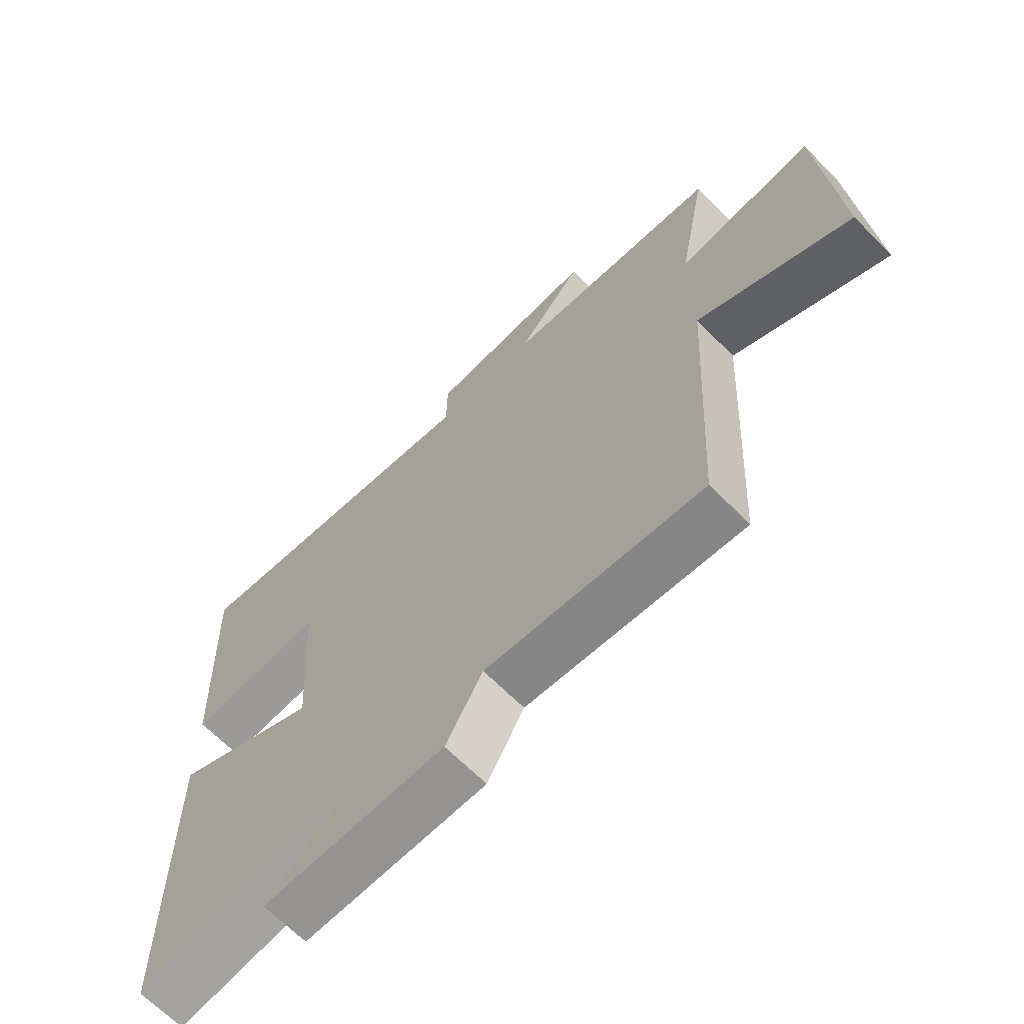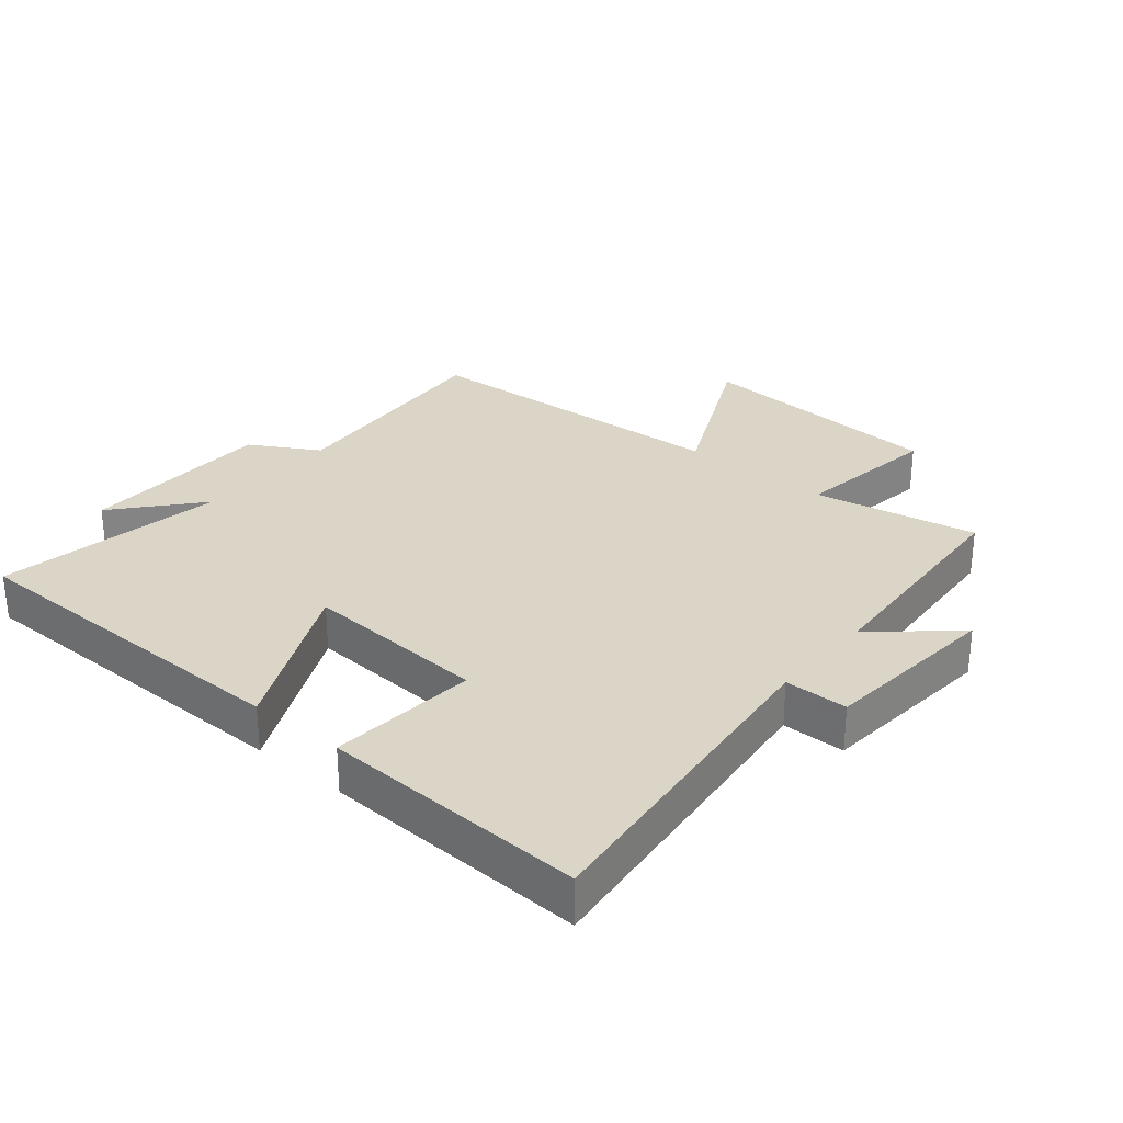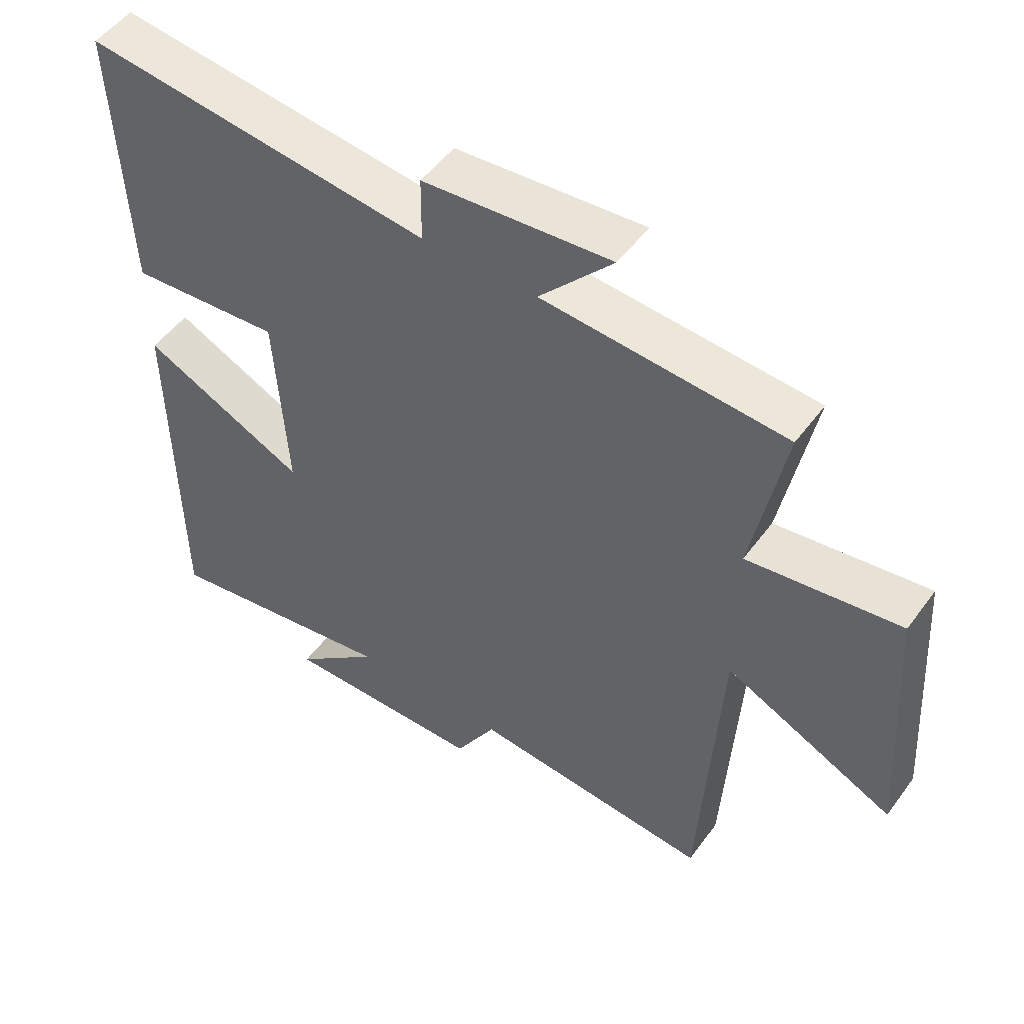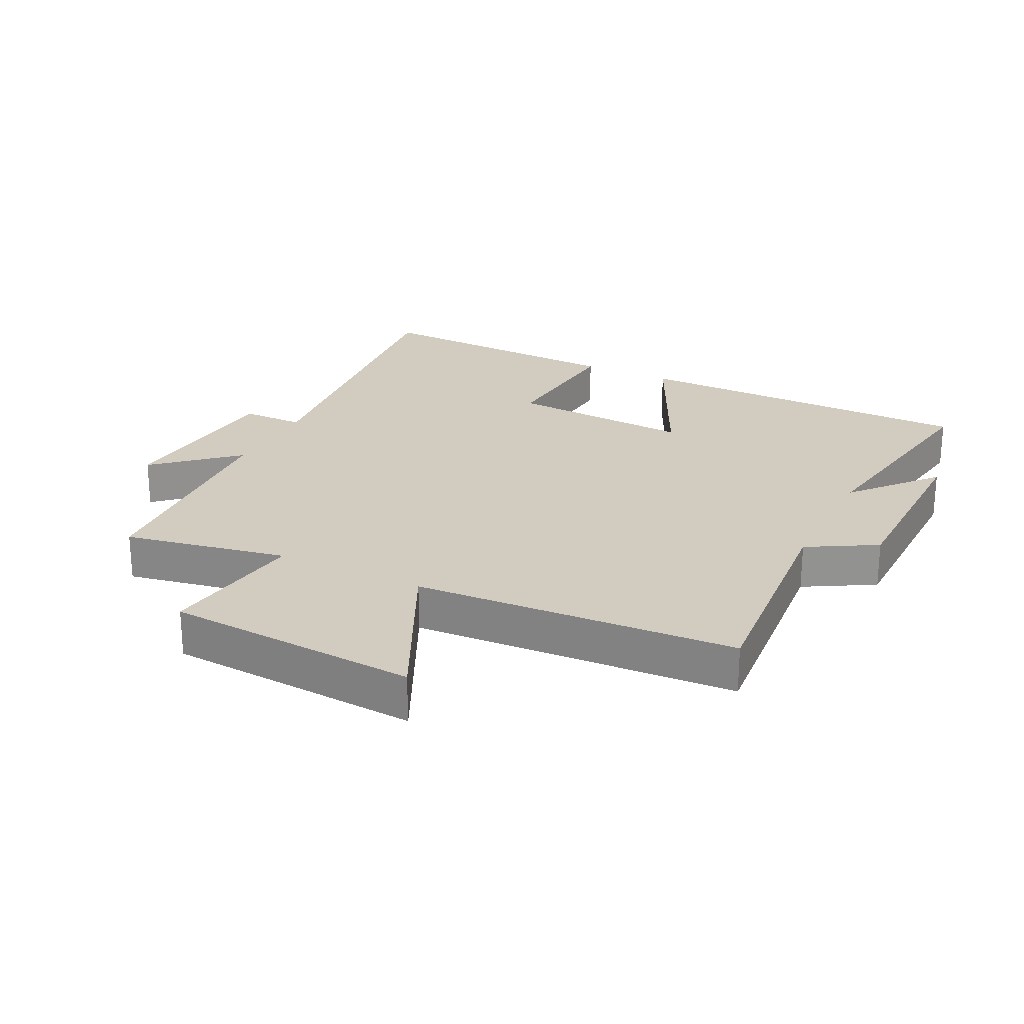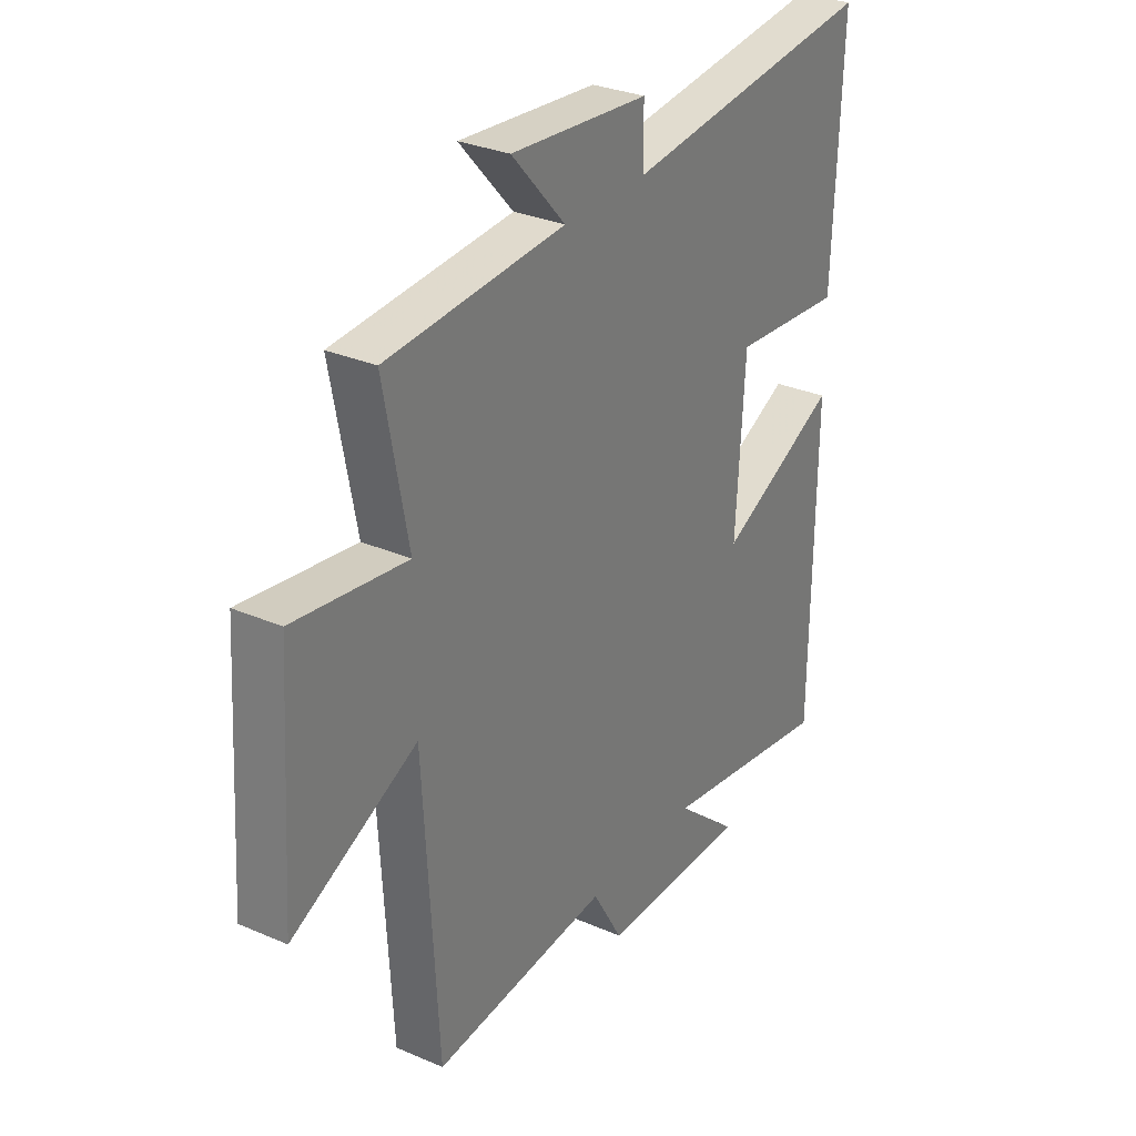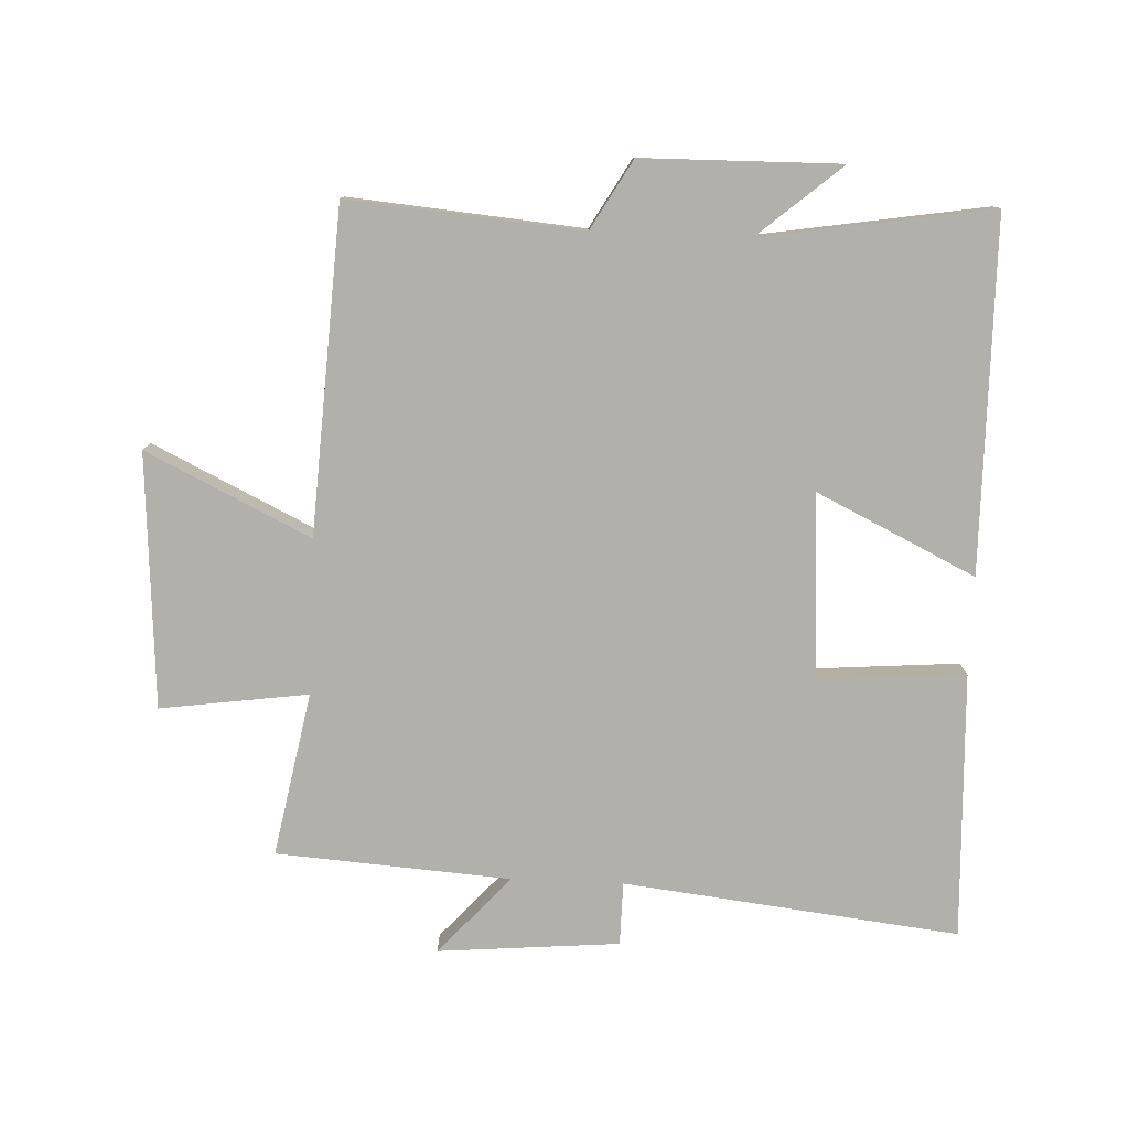
<metadata>
{"format":"obj","ext":"obj","renderer":"f3d","projection":"perspective","resolution":1024,"background":"white","views":[{"elev":-66.2,"azim":44.6,"up":"+Z"},{"elev":29.0,"azim":-50.0,"up":"+Y"},{"elev":50.9,"azim":35.1,"up":"+Z"},{"elev":24.1,"azim":116.5,"up":"+Y"},{"elev":30.3,"azim":122.1,"up":"+Z"},{"elev":-78.5,"azim":177.6,"up":"+Y"}]}
</metadata>
<code>
v -0.495 0.07 -0.558
v -0.5 0.07 -0.008
v -0.251 0.07 -0.128
v -0.269 0.07 0.162
v -0.5 0.07 0.144
v -0.517 0.07 0.561
v 0.008 0.07 0.5
v 0.009 0.07 0.599
v 0.293 0.07 0.623
v 0.182 0.07 0.5
v 0.549 0.07 0.474
v 0.5 0.07 0.217
v 0.731 0.07 0.249
v 0.757 0.07 -0.149
v 0.5 0.07 -0.025
v 0.471 0.07 -0.532
v 0.106 0.07 -0.5
v 0.044 0.07 -0.607
v -0.264 0.07 -0.611
v -0.134 0.07 -0.5
v -0.495 0 -0.558
v -0.5 0 -0.008
v -0.251 0 -0.128
v -0.269 0 0.162
v -0.5 0 0.144
v -0.517 0 0.561
v 0.008 0 0.5
v 0.009 0 0.599
v 0.293 0 0.623
v 0.182 0 0.5
v 0.549 0 0.474
v 0.5 0 0.217
v 0.731 0 0.249
v 0.757 0 -0.149
v 0.5 0 -0.025
v 0.471 0 -0.532
v 0.106 0 -0.5
v 0.044 0 -0.607
v -0.264 0 -0.611
v -0.134 0 -0.5
f 17 18 19 20
f 15 16 17
f 15 17 20
f 12 13 14 15
f 12 15 20 1
f 10 11 12 1
f 7 8 9 10
f 4 5 6 7
f 3 4 7 10
f 1 2 3
f 1 3 10
f 40 39 38 37
f 37 36 35
f 40 37 35
f 35 34 33 32
f 21 40 35 32
f 21 32 31 30
f 30 29 28 27
f 27 26 25 24
f 30 27 24 23
f 23 22 21
f 30 23 21
f 1 21 22 2
f 2 22 23 3
f 3 23 24 4
f 4 24 25 5
f 5 25 26 6
f 6 26 27 7
f 7 27 28 8
f 8 28 29 9
f 9 29 30 10
f 10 30 31 11
f 11 31 32 12
f 12 32 33 13
f 13 33 34 14
f 14 34 35 15
f 15 35 36 16
f 16 36 37 17
f 17 37 38 18
f 18 38 39 19
f 19 39 40 20
f 20 40 21 1

</code>
